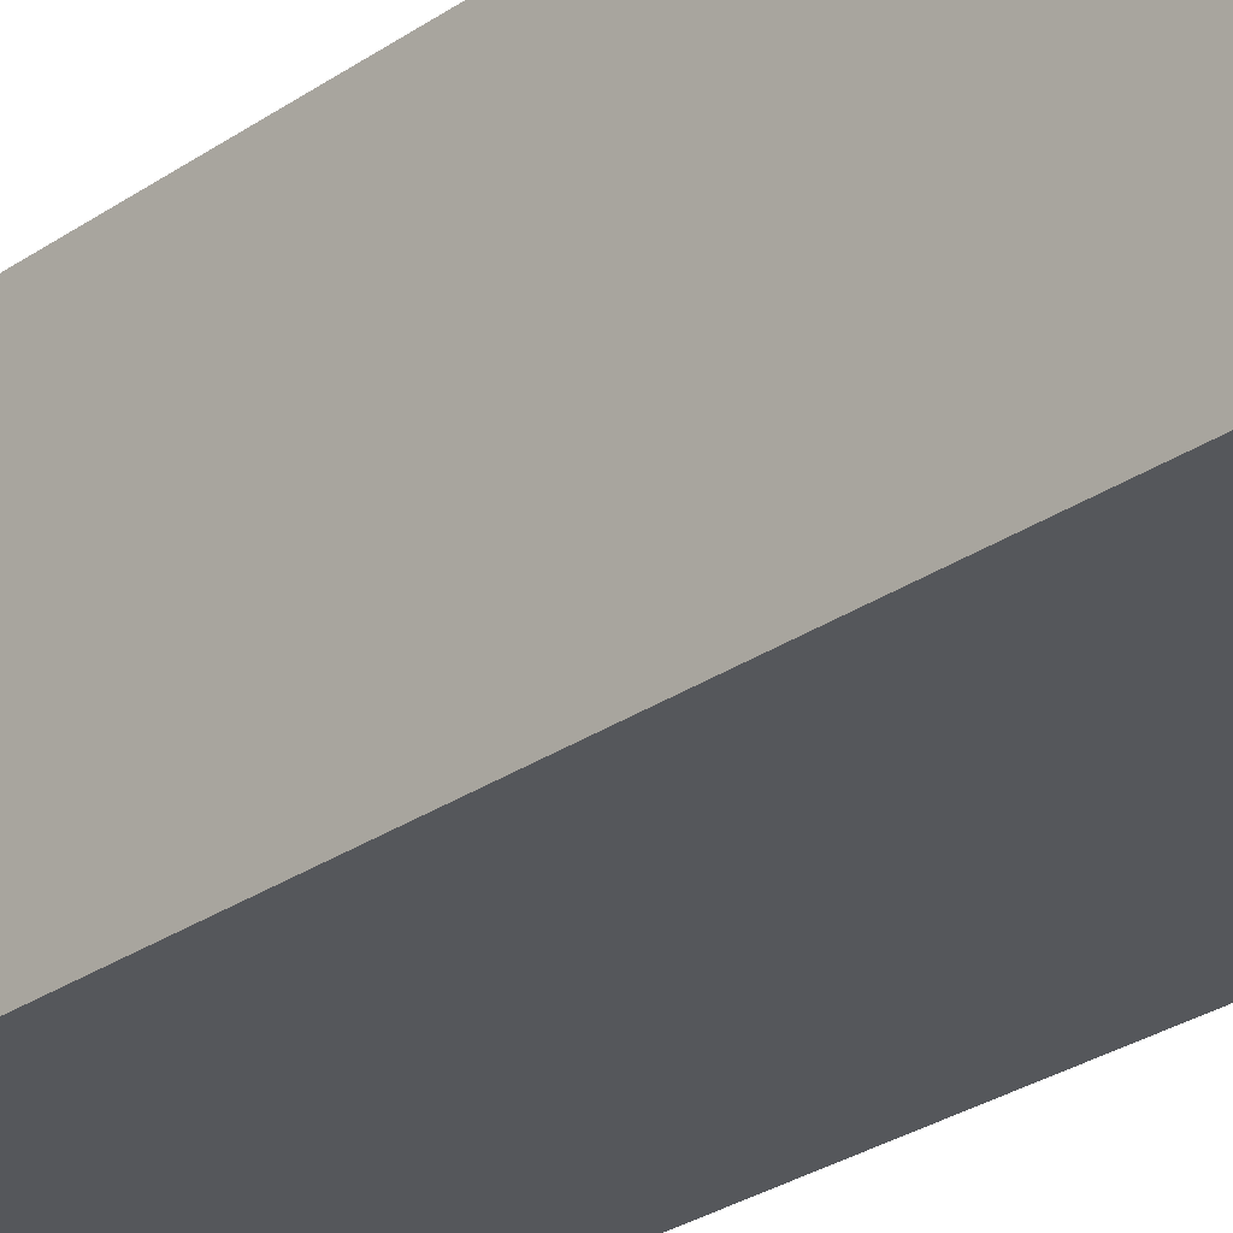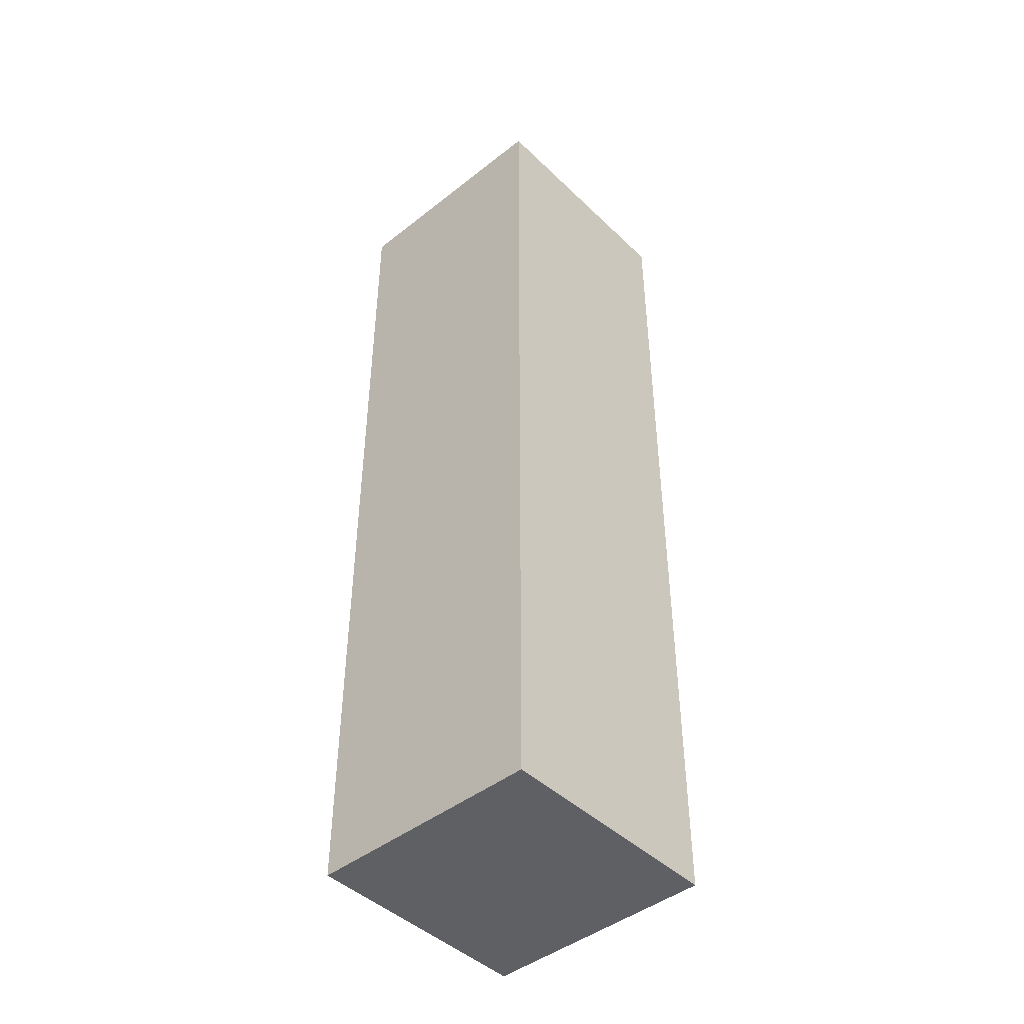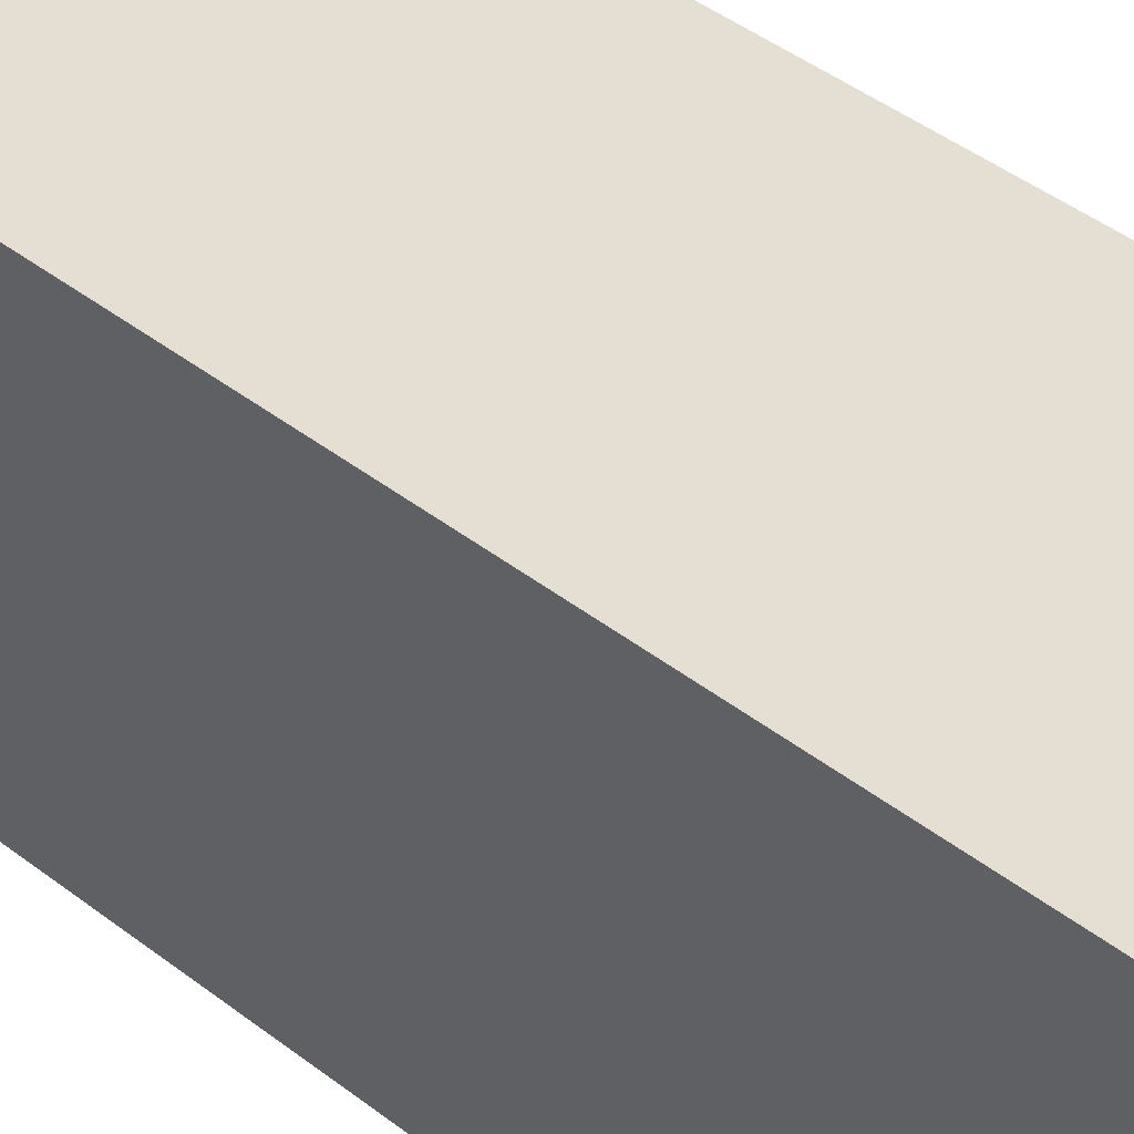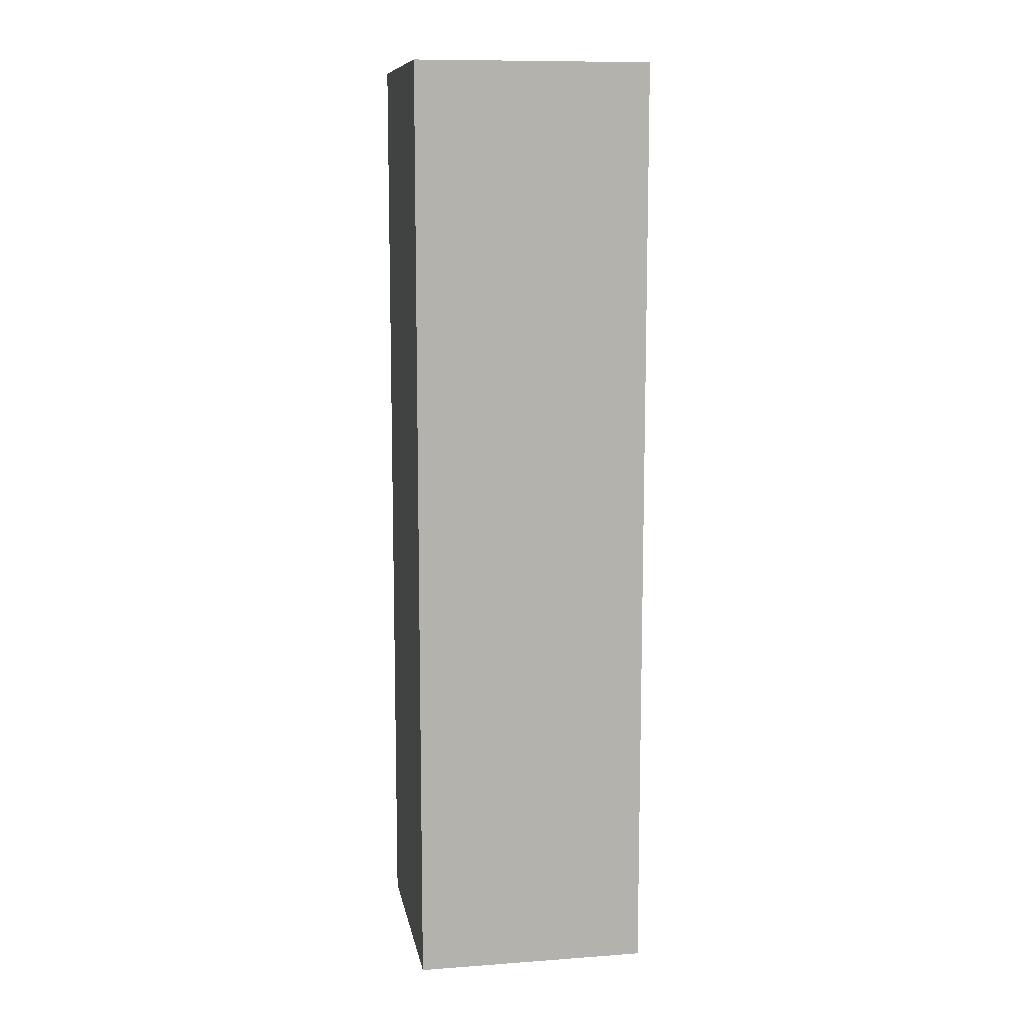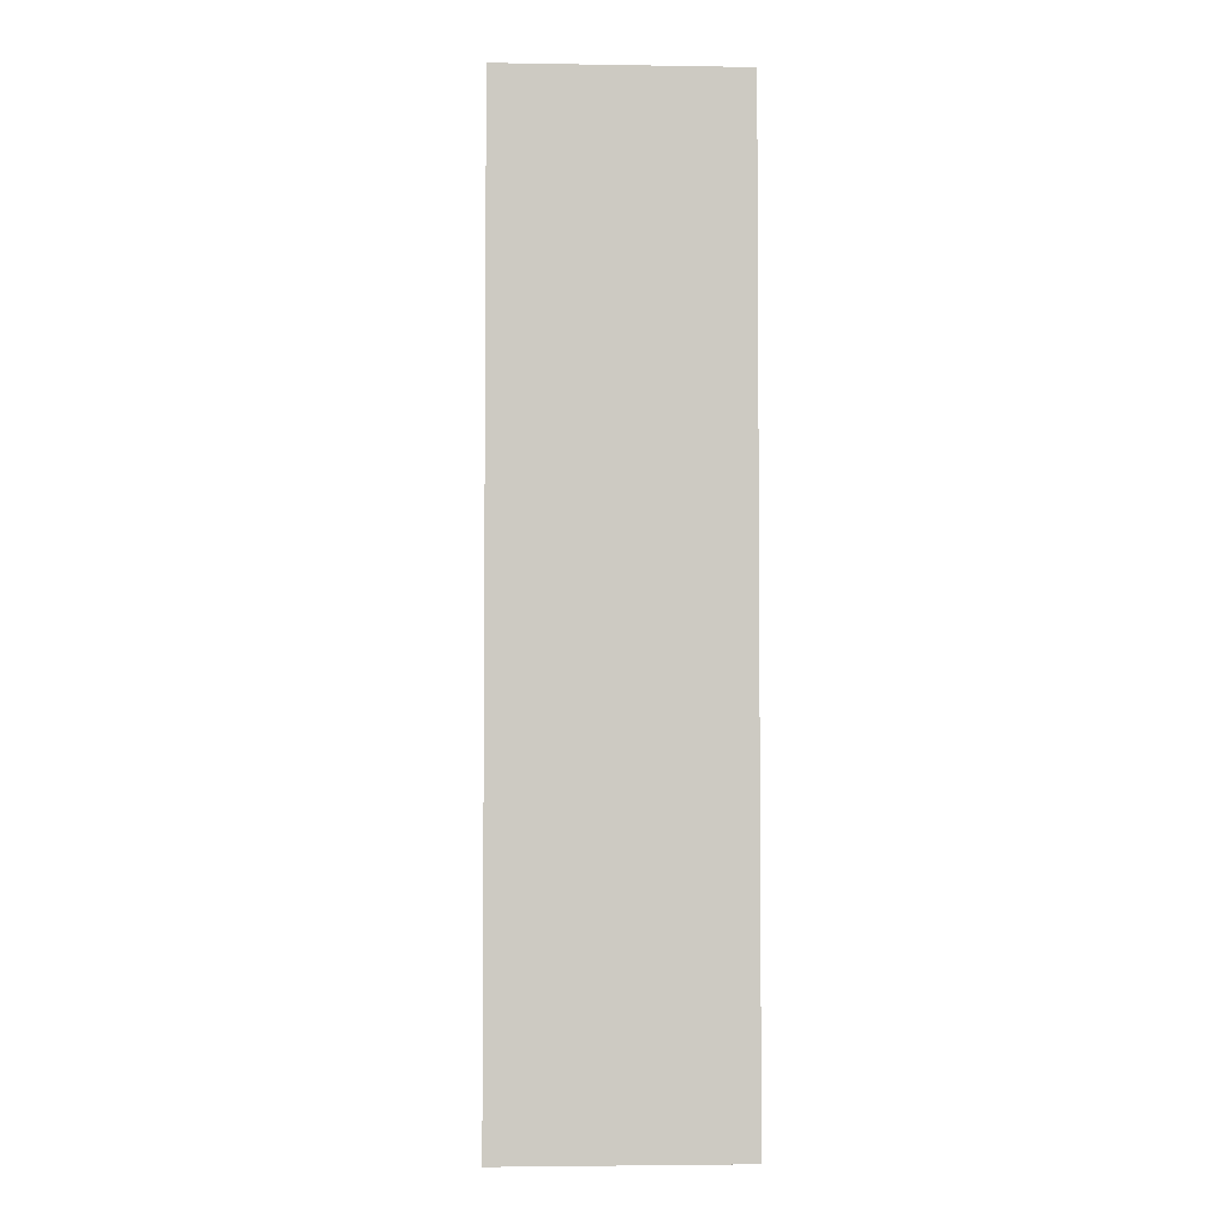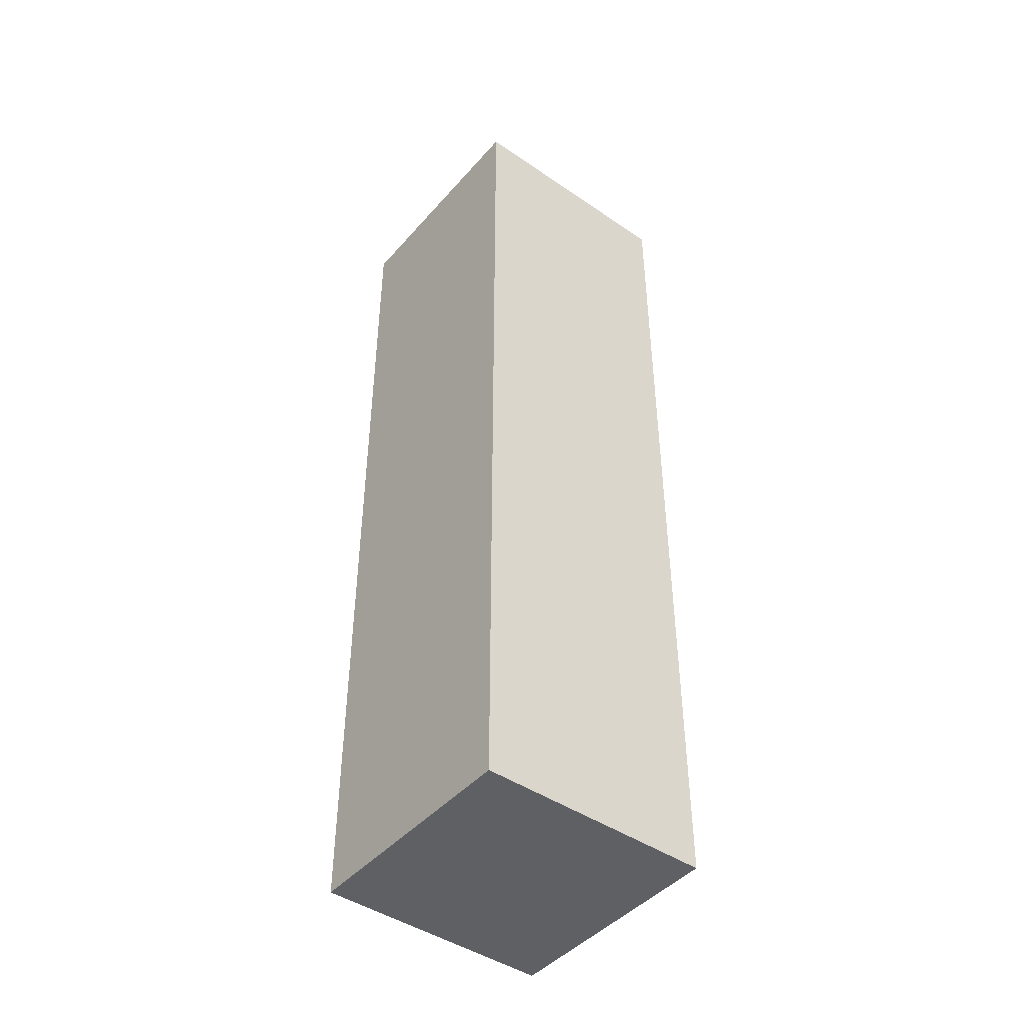
<metadata>
{"format":"obj","ext":"obj","renderer":"f3d","projection":"perspective","resolution":1024,"background":"white","views":[{"elev":-27.0,"azim":-42.8,"up":"+Y"},{"elev":-45.0,"azim":42.3,"up":"+Z"},{"elev":37.2,"azim":136.1,"up":"+Y"},{"elev":10.6,"azim":79.8,"up":"+Z"},{"elev":-3.5,"azim":87.0,"up":"+Z"},{"elev":-45.0,"azim":51.7,"up":"+Z"}]}
</metadata>
<code>
v 0.00125 0.00375 0.005
v -0.00125 0.00375 0.005
v 0.00125 0.001252 0.005
v 0.00125 0.00375 -0.005
v -0.00125 0.001252 0.005
v -0.00125 0.00375 -0.005
v 0.00125 0.001252 -0.005
v -0.00125 0.001252 -0.005
f 1 2 5
f 1 5 3
f 1 3 7
f 1 7 4
f 1 4 6
f 1 6 2
f 2 6 8
f 2 8 5
f 3 5 8
f 3 8 7
f 4 7 8
f 4 8 6

</code>
